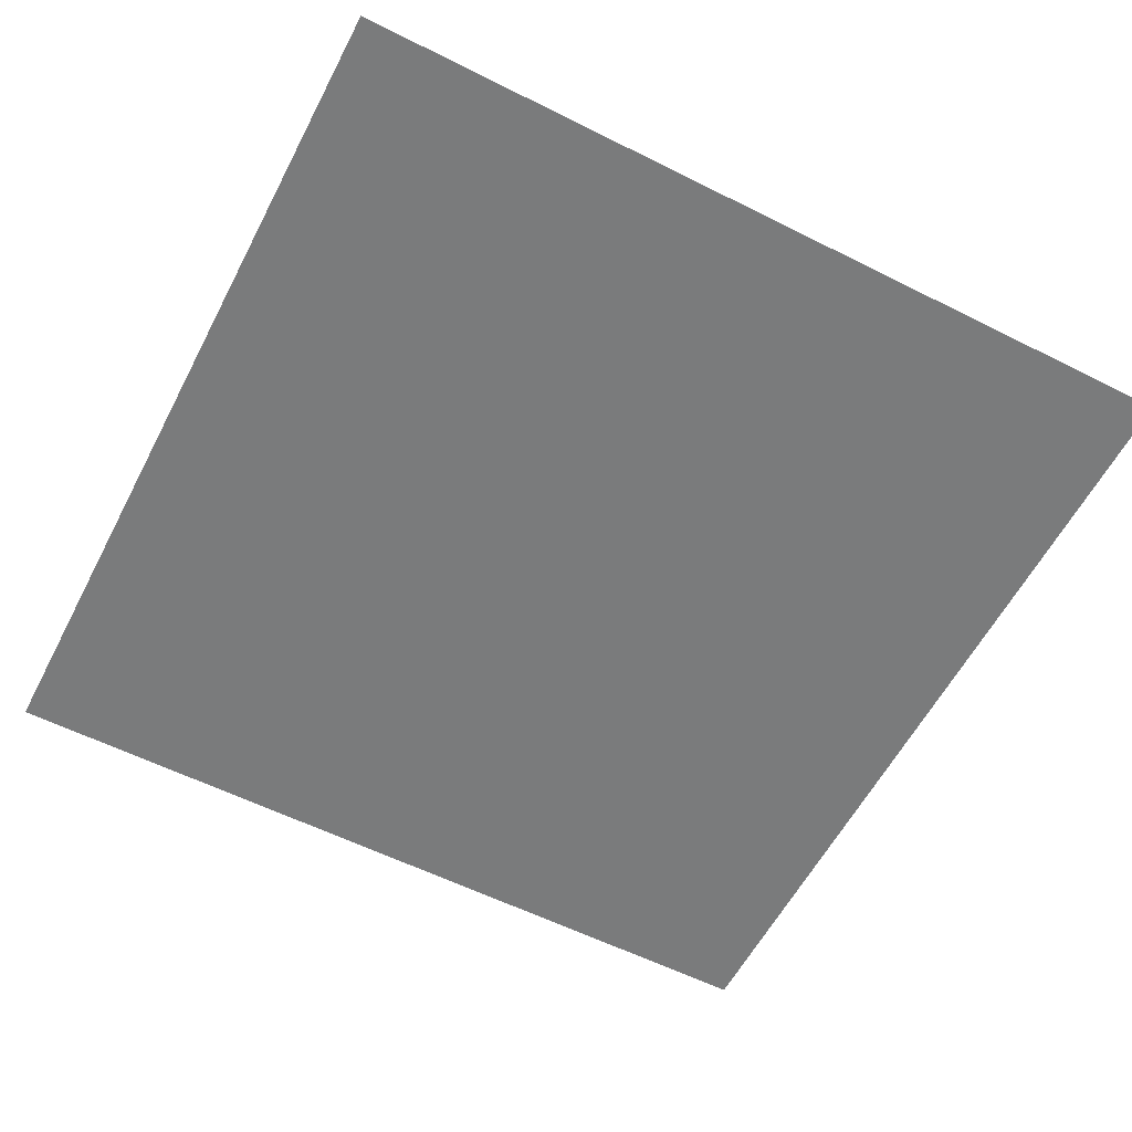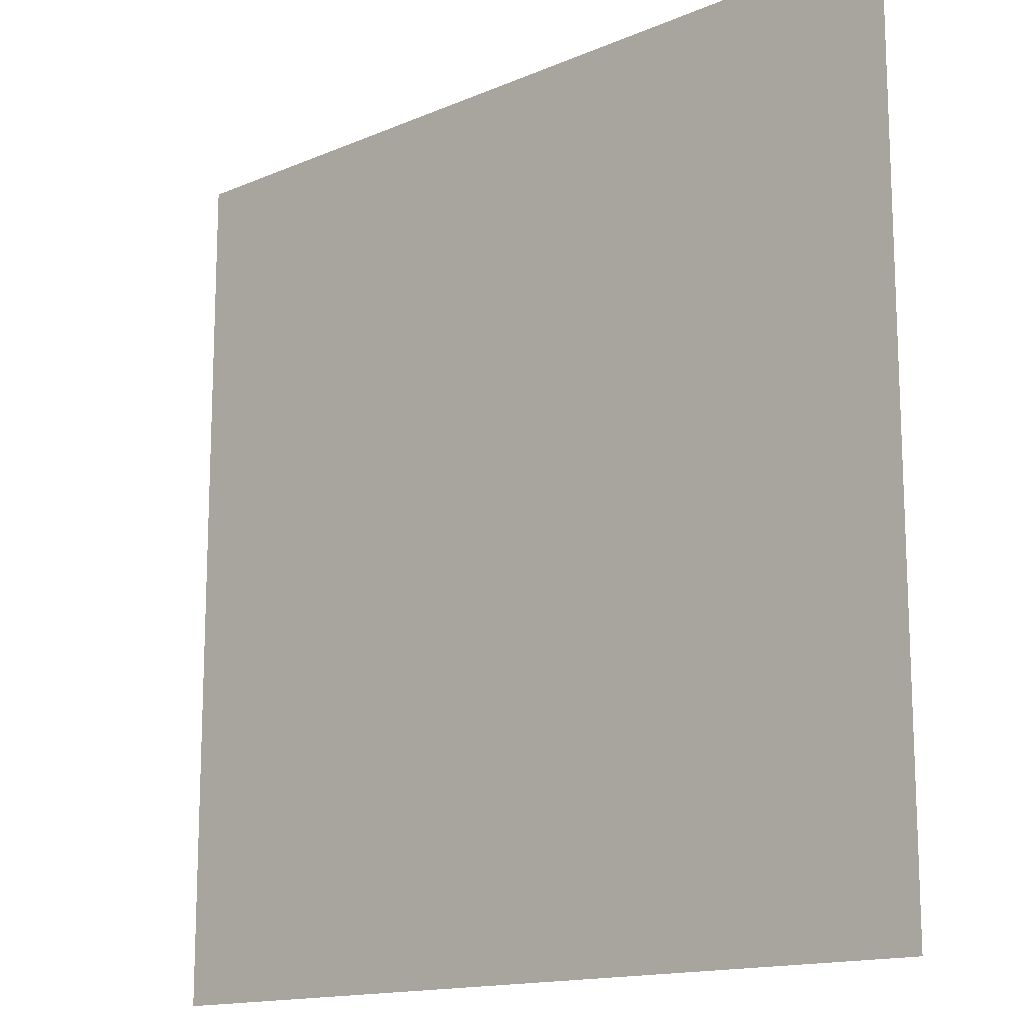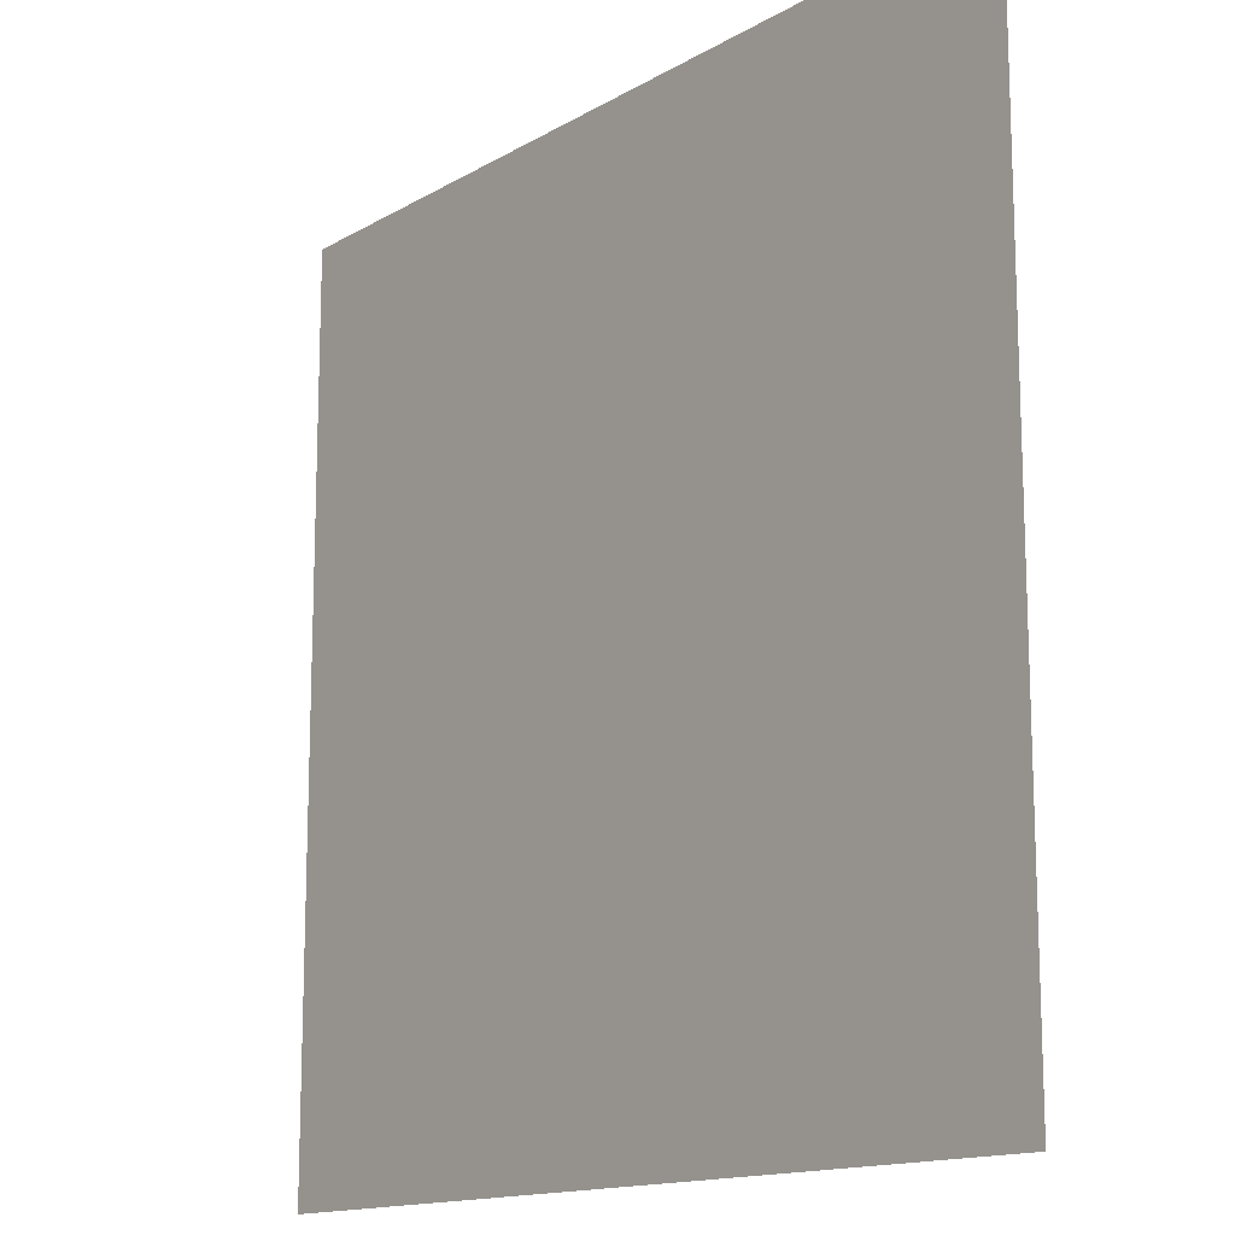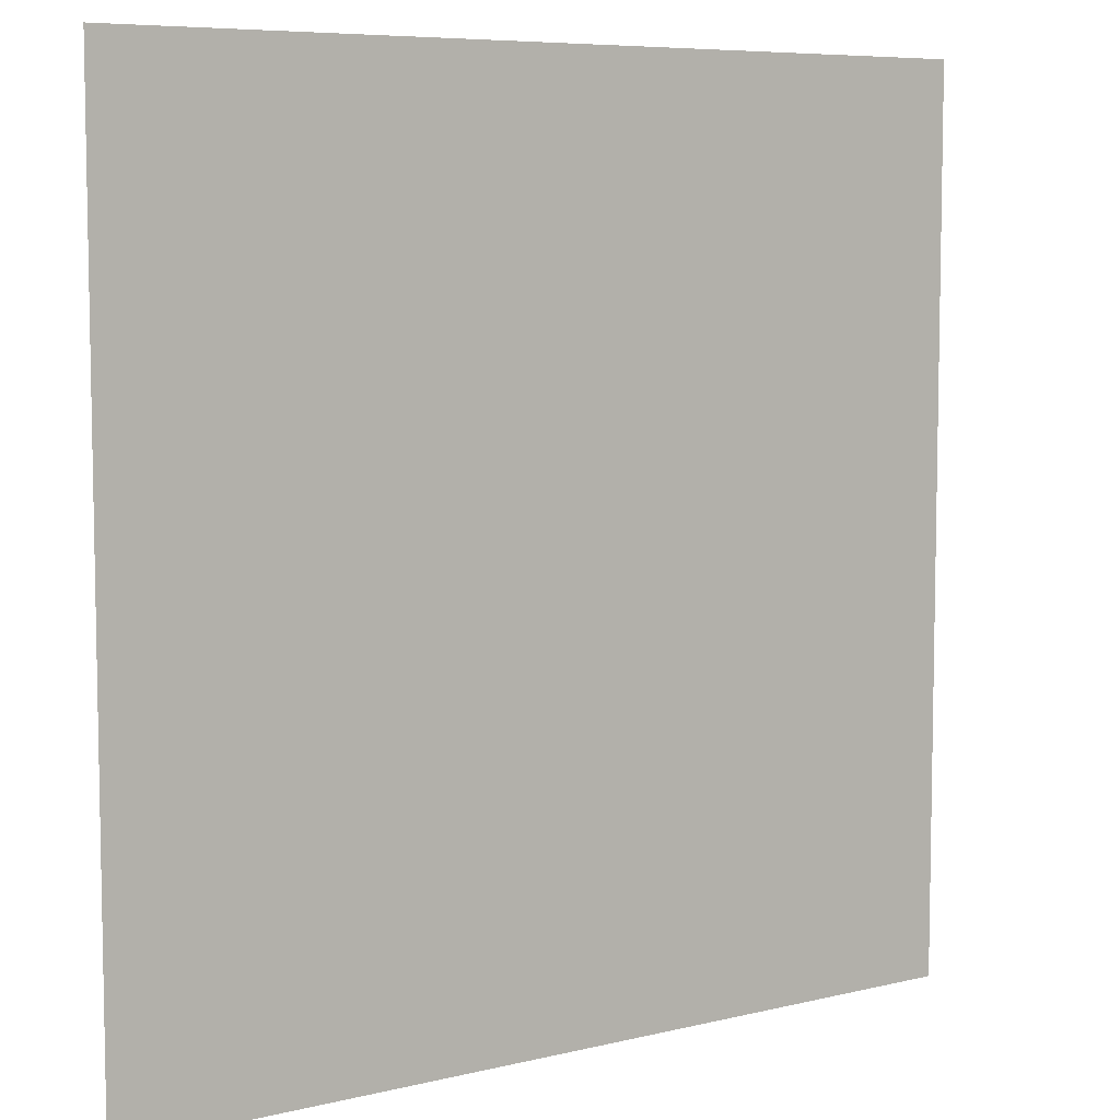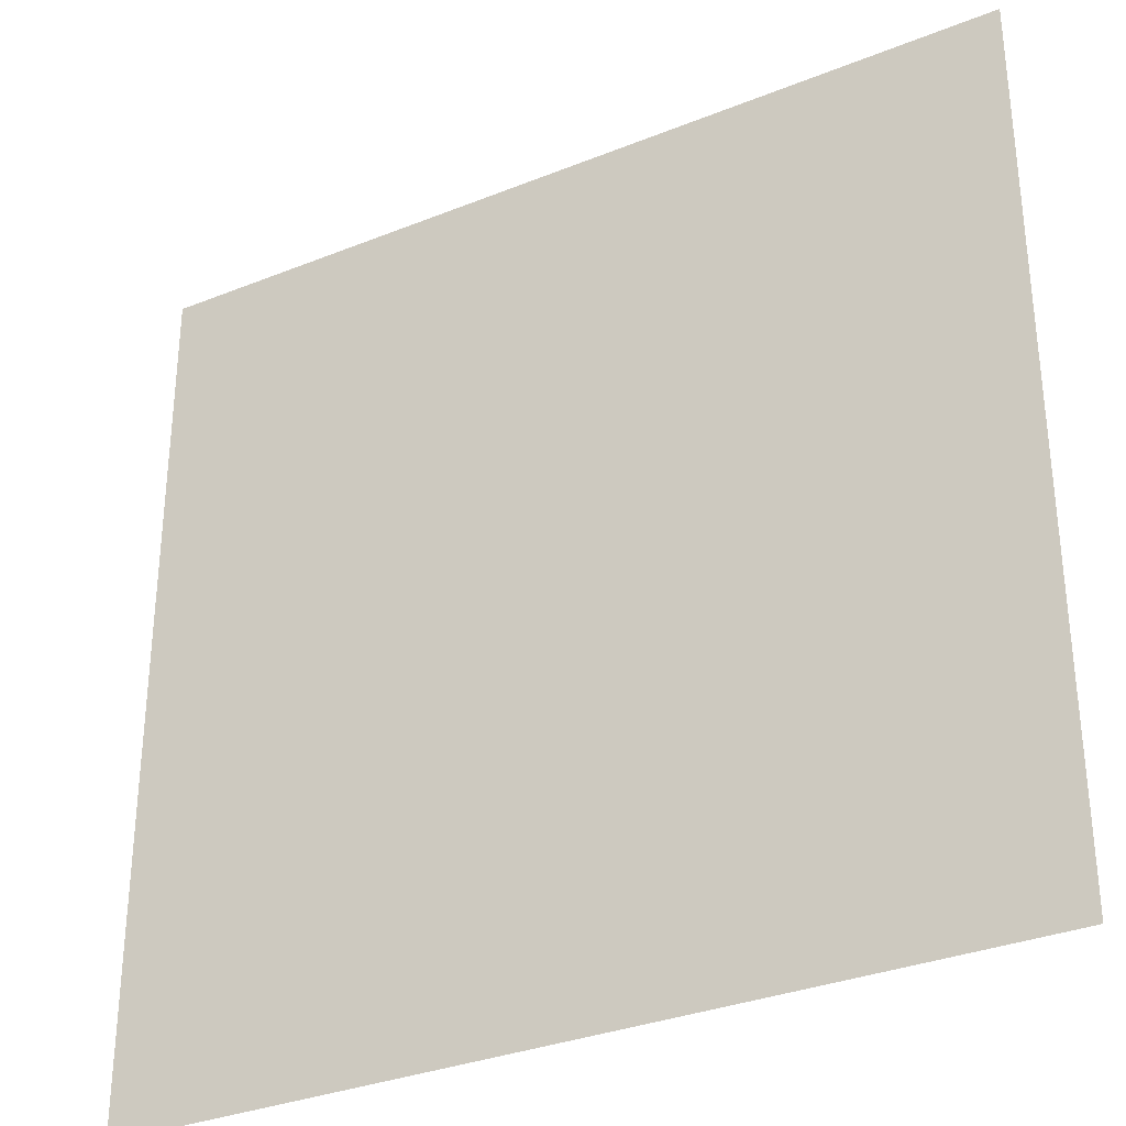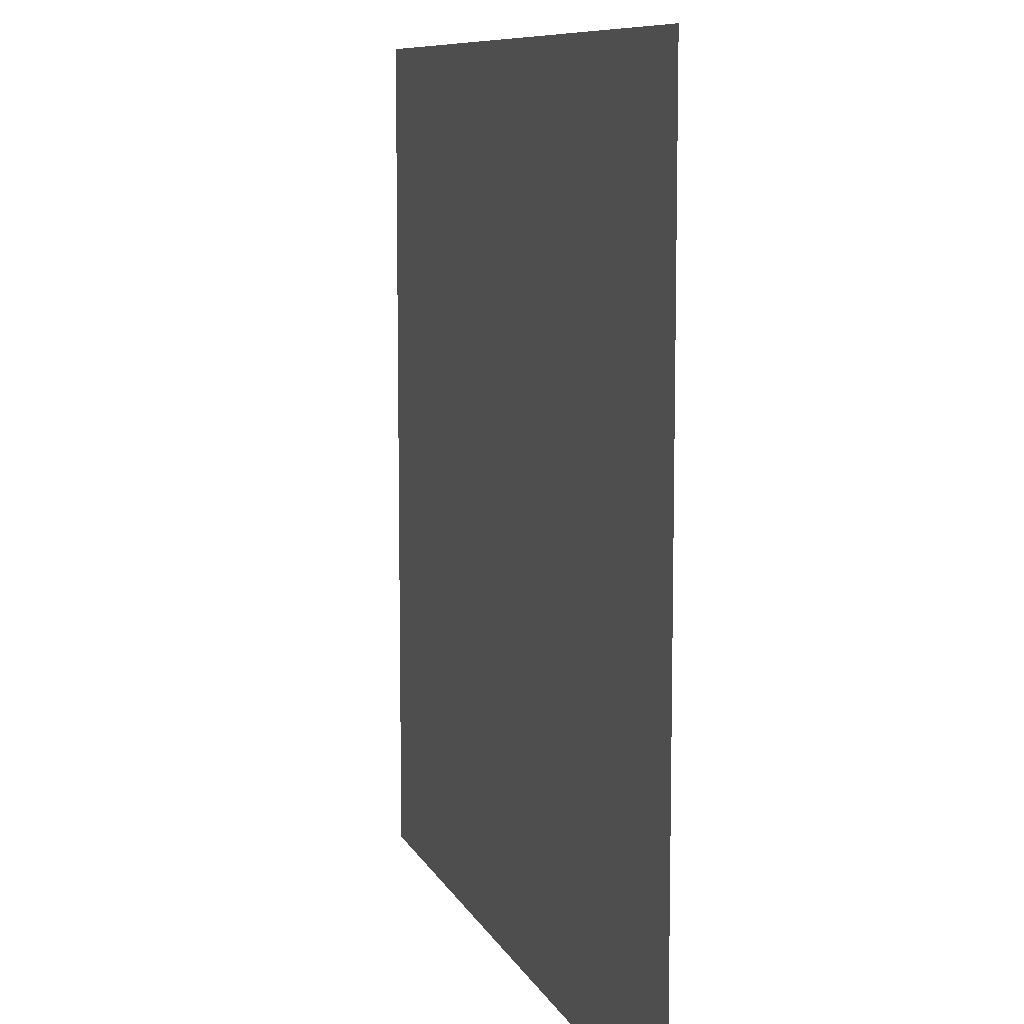
<metadata>
{"format":"obj","ext":"obj","renderer":"f3d","projection":"perspective","resolution":1024,"background":"white","views":[{"elev":-58.3,"azim":-27.4,"up":"+Z"},{"elev":-14.7,"azim":42.7,"up":"+Y"},{"elev":-14.3,"azim":-128.5,"up":"+Y"},{"elev":7.1,"azim":-35.3,"up":"+Y"},{"elev":-32.4,"azim":29.3,"up":"+Y"},{"elev":9.0,"azim":-106.6,"up":"+Y"}]}
</metadata>
<code>
v -1.5 -3.5 0
v -3.5 -3.5 0
v -3.5 -1.5 0
v -1.5 -1.5 0
g level_4_mesh_0006
f 1 2 3 4

</code>
